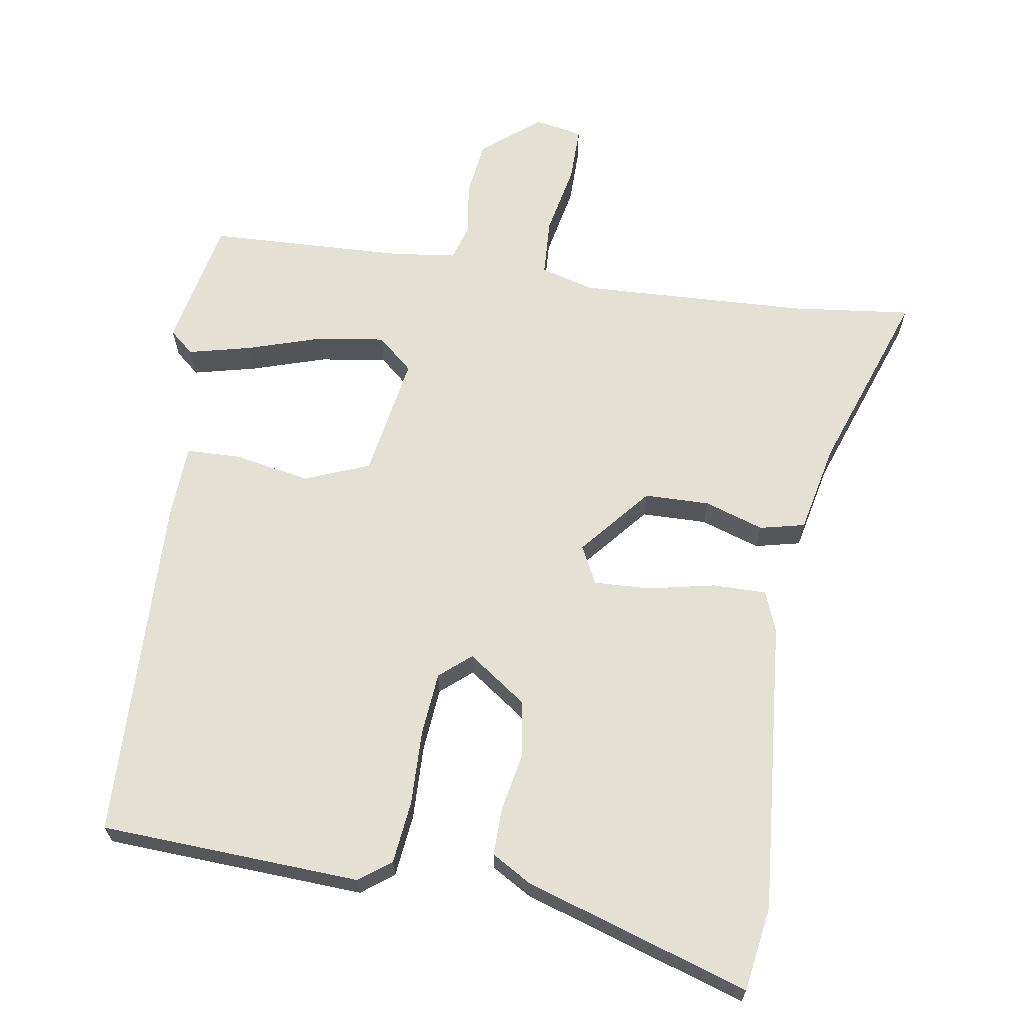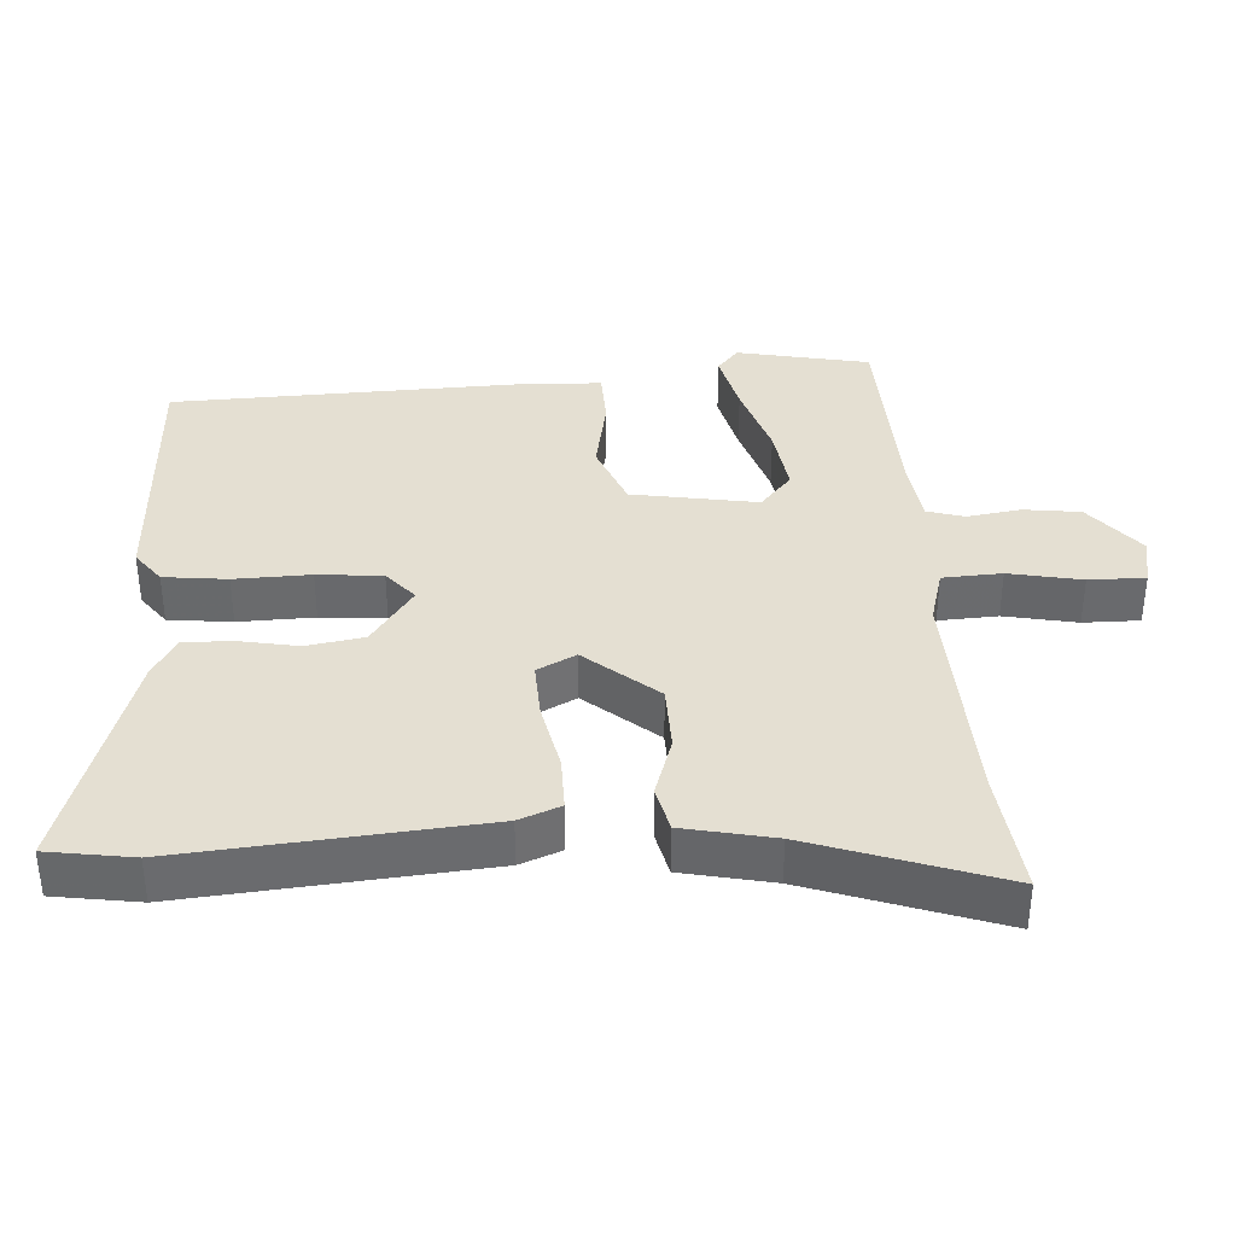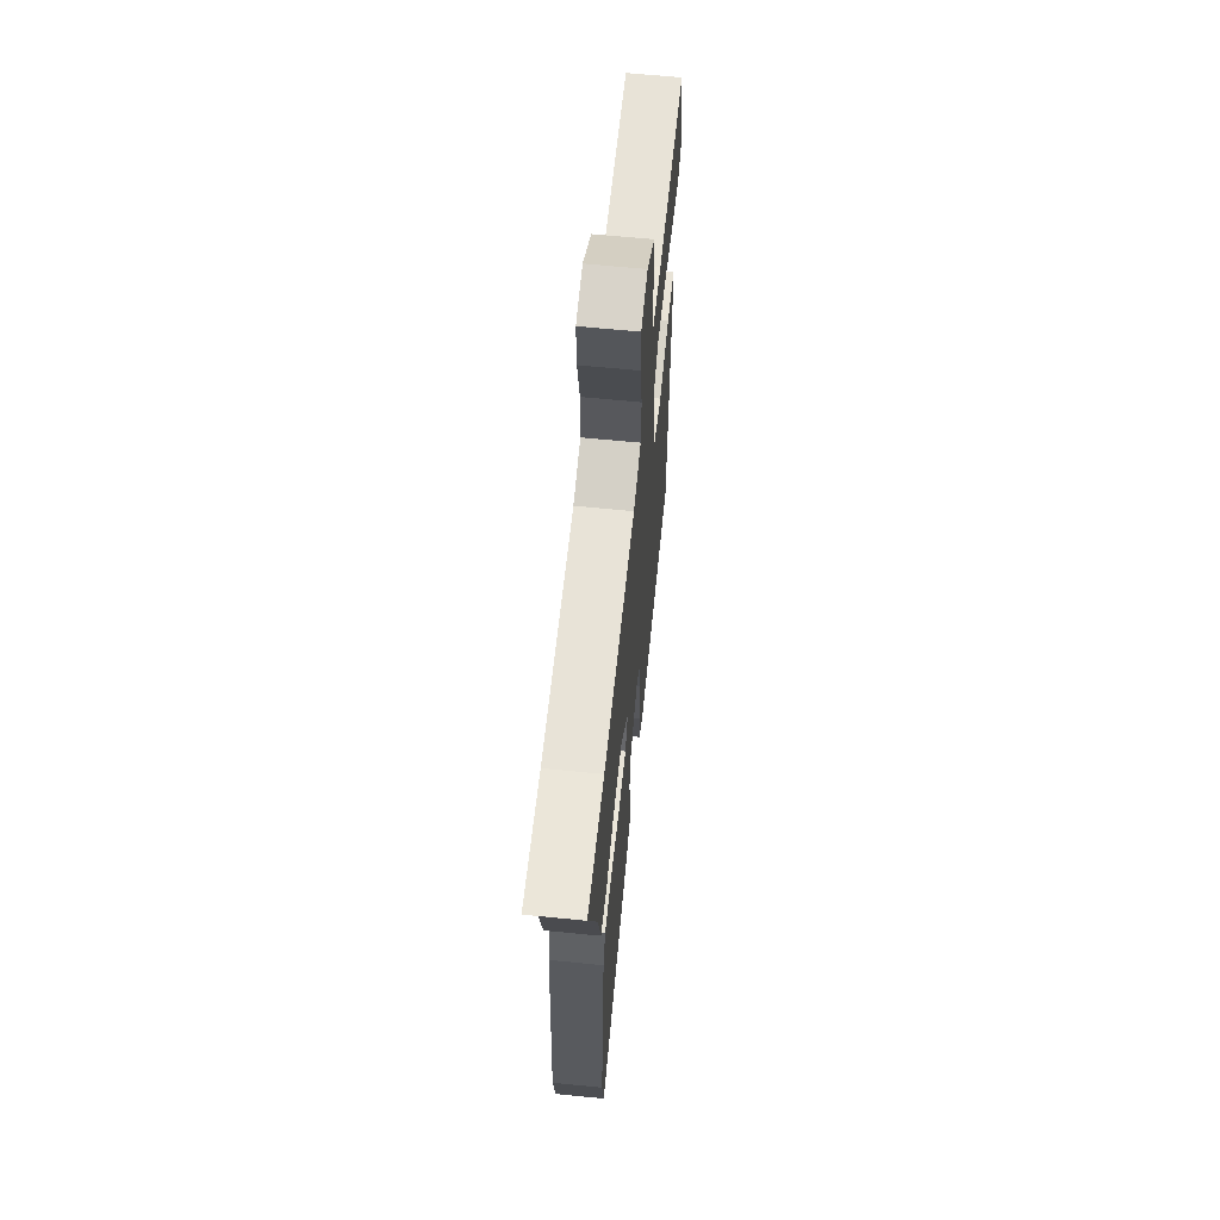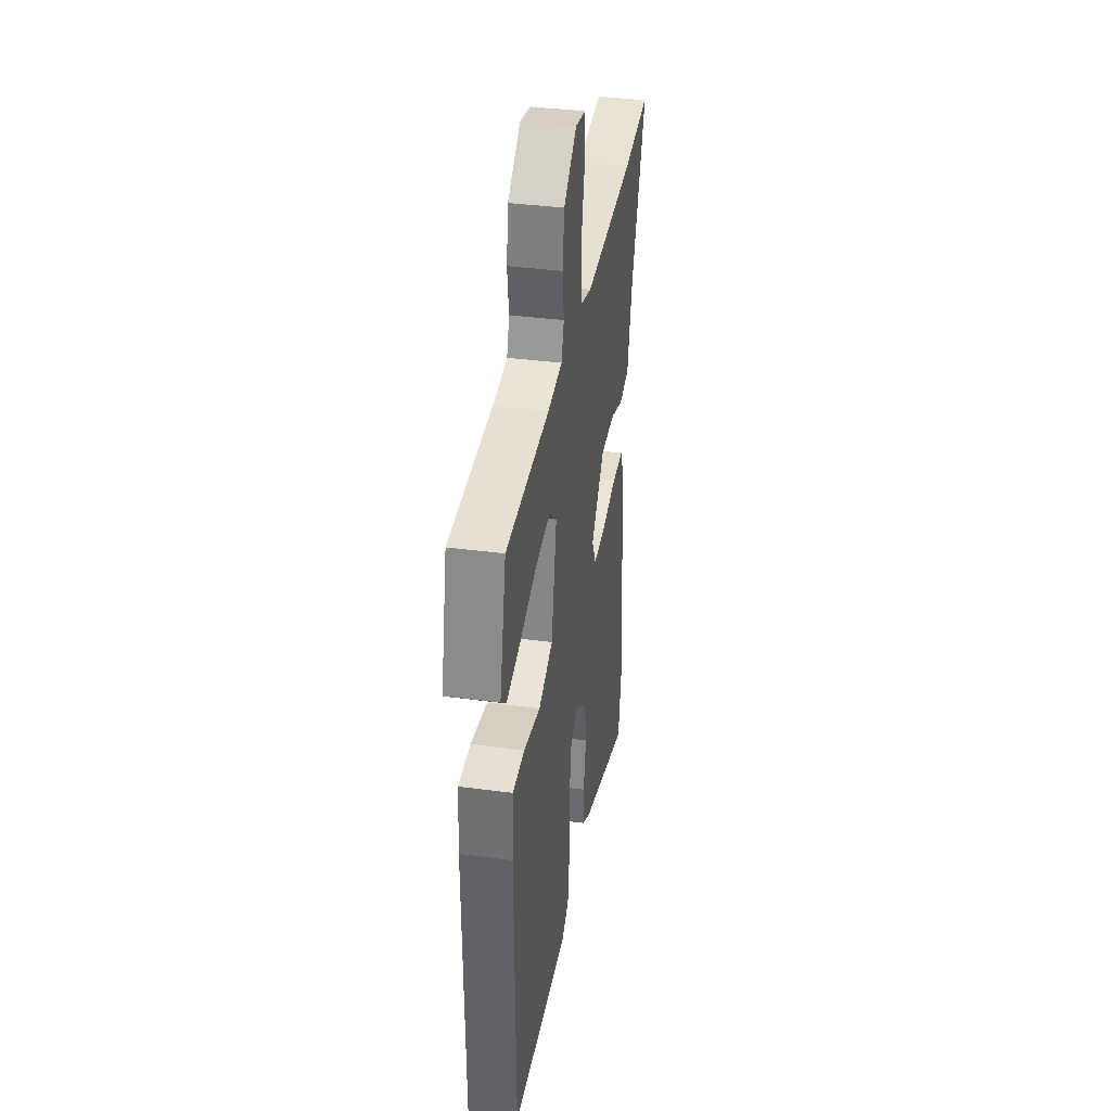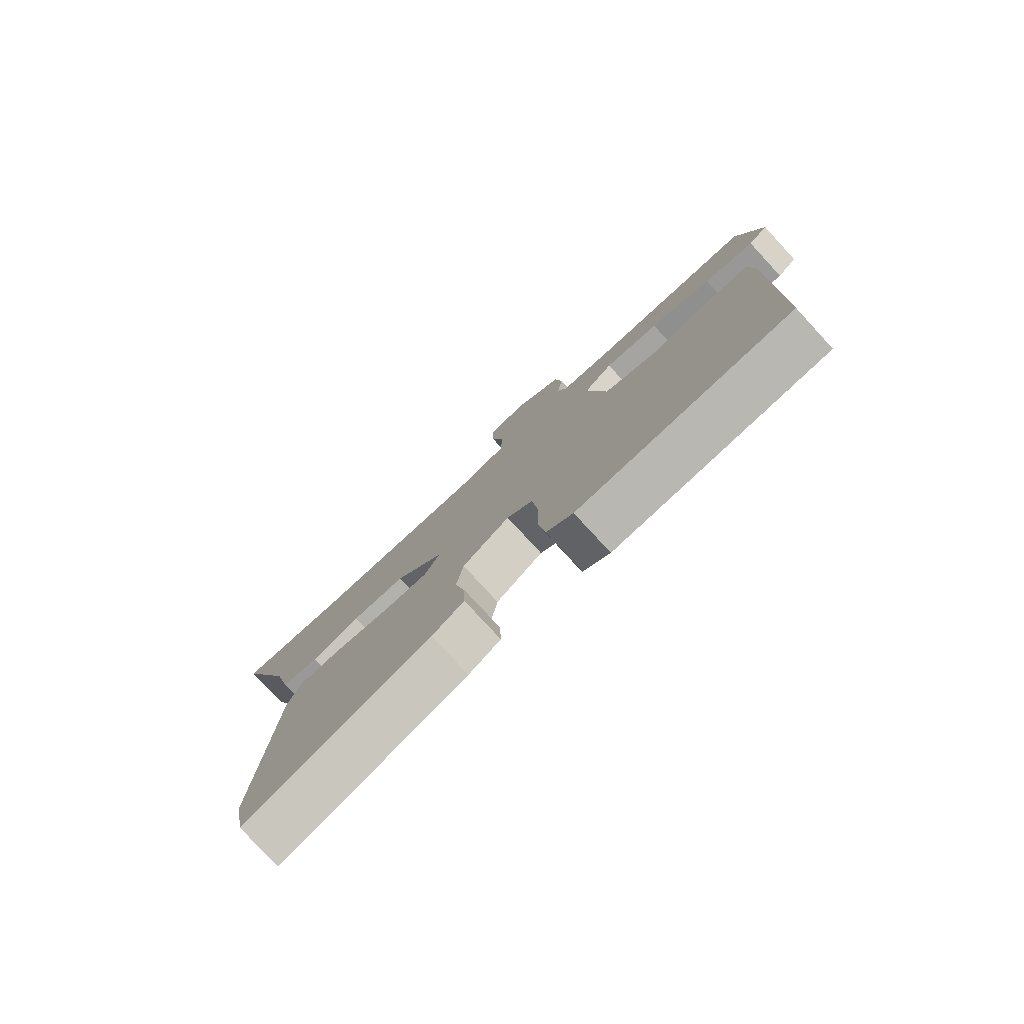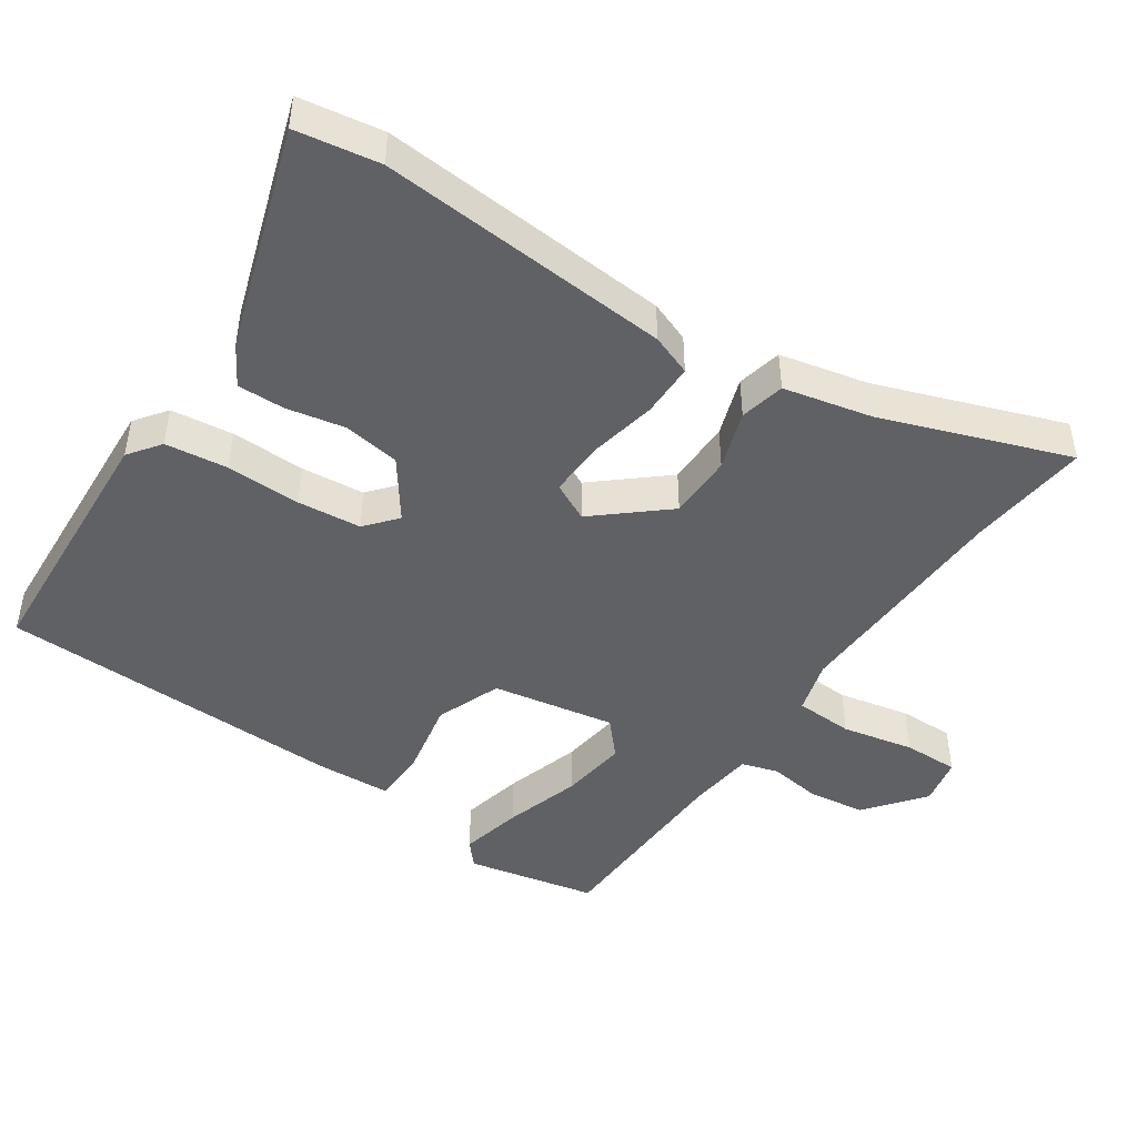
<metadata>
{"format":"obj","ext":"obj","renderer":"f3d","projection":"perspective","resolution":1024,"background":"white","views":[{"elev":65.4,"azim":-172.0,"up":"+Y"},{"elev":37.1,"azim":-94.7,"up":"+Y"},{"elev":63.1,"azim":-84.2,"up":"+Z"},{"elev":37.2,"azim":99.8,"up":"+Z"},{"elev":-79.1,"azim":42.7,"up":"+Z"},{"elev":-46.4,"azim":-124.7,"up":"+Y"}]}
</metadata>
<code>
v -0.629 0.07 0.512
v -0.452 0.07 0.495
v -0.118 0.07 0.487
v -0.04 0.07 0.51
v -0.037 0.07 0.595
v -0.06 0.07 0.699
v -0.062 0.07 0.78
v 0.008 0.07 0.795
v 0.093 0.07 0.728
v 0.105 0.07 0.646
v 0.095 0.07 0.569
v 0.112 0.07 0.516
v 0.207 0.07 0.506
v 0.495 0.07 0.5
v 0.537 0.07 0.311
v 0.502 0.07 0.28
v 0.411 0.07 0.3
v 0.3 0.07 0.333
v 0.202 0.07 0.345
v 0.151 0.07 0.299
v 0.185 0.07 0.12
v 0.28 0.07 0.084
v 0.39 0.07 0.107
v 0.47 0.07 0.106
v 0.477 0.07 -0.004
v 0.47 0.07 -0.512
v 0.092 0.07 -0.538
v 0.045 0.07 -0.504
v 0.033 0.07 -0.413
v 0.034 0.07 -0.304
v 0.024 0.07 -0.211
v -0.022 0.07 -0.173
v -0.106 0.07 -0.235
v -0.118 0.07 -0.318
v -0.1 0.07 -0.404
v -0.098 0.07 -0.473
v -0.155 0.07 -0.508
v -0.48 0.07 -0.619
v -0.501 0.07 -0.497
v -0.472 0.07 -0.068
v -0.45 0.07 -0.008
v -0.372 0.07 -0.007
v -0.273 0.07 -0.026
v -0.191 0.07 -0.028
v -0.164 0.07 0.028
v -0.252 0.07 0.129
v -0.347 0.07 0.129
v -0.433 0.07 0.099
v -0.499 0.07 0.113
v -0.529 0.07 0.242
v -0.629 0 0.512
v -0.452 0 0.495
v -0.118 0 0.487
v -0.04 0 0.51
v -0.037 0 0.595
v -0.06 0 0.699
v -0.062 0 0.78
v 0.008 0 0.795
v 0.093 0 0.728
v 0.105 0 0.646
v 0.095 0 0.569
v 0.112 0 0.516
v 0.207 0 0.506
v 0.495 0 0.5
v 0.537 0 0.311
v 0.502 0 0.28
v 0.411 0 0.3
v 0.3 0 0.333
v 0.202 0 0.345
v 0.151 0 0.299
v 0.185 0 0.12
v 0.28 0 0.084
v 0.39 0 0.107
v 0.47 0 0.106
v 0.477 0 -0.004
v 0.47 0 -0.512
v 0.092 0 -0.538
v 0.045 0 -0.504
v 0.033 0 -0.413
v 0.034 0 -0.304
v 0.024 0 -0.211
v -0.022 0 -0.173
v -0.106 0 -0.235
v -0.118 0 -0.318
v -0.1 0 -0.404
v -0.098 0 -0.473
v -0.155 0 -0.508
v -0.48 0 -0.619
v -0.501 0 -0.497
v -0.472 0 -0.068
v -0.45 0 -0.008
v -0.372 0 -0.007
v -0.273 0 -0.026
v -0.191 0 -0.028
v -0.164 0 0.028
v -0.252 0 0.129
v -0.347 0 0.129
v -0.433 0 0.099
v -0.499 0 0.113
v -0.529 0 0.242
f 47 48 49 50
f 50 1 2
f 47 50 2
f 46 47 2
f 45 46 2 3
f 41 42 43
f 40 41 43
f 39 40 43
f 38 39 43
f 37 38 43
f 36 37 43
f 35 36 43
f 34 35 43
f 33 34 43 44
f 32 33 44 45
f 28 29 30
f 27 28 30
f 26 27 30
f 25 26 30
f 24 25 30
f 23 24 30
f 22 23 30
f 21 22 30 31
f 45 3 4
f 32 45 4
f 31 32 4
f 21 31 4
f 20 21 4
f 16 17 18
f 15 16 18
f 14 15 18
f 13 14 18
f 12 13 18 19
f 9 10 11
f 8 9 11
f 7 8 11
f 6 7 11
f 5 6 11
f 5 11 12
f 12 19 20
f 5 12 20
f 4 5 20
f 100 99 98 97
f 52 51 100
f 52 100 97
f 52 97 96
f 53 52 96 95
f 93 92 91
f 93 91 90
f 93 90 89
f 93 89 88
f 93 88 87
f 93 87 86
f 93 86 85
f 93 85 84
f 94 93 84 83
f 95 94 83 82
f 80 79 78
f 80 78 77
f 80 77 76
f 80 76 75
f 80 75 74
f 80 74 73
f 80 73 72
f 81 80 72 71
f 54 53 95
f 54 95 82
f 54 82 81
f 54 81 71
f 54 71 70
f 68 67 66
f 68 66 65
f 68 65 64
f 68 64 63
f 69 68 63 62
f 61 60 59
f 61 59 58
f 61 58 57
f 61 57 56
f 61 56 55
f 62 61 55
f 70 69 62
f 70 62 55
f 70 55 54
f 1 51 52 2
f 2 52 53 3
f 3 53 54 4
f 4 54 55 5
f 5 55 56 6
f 6 56 57 7
f 7 57 58 8
f 8 58 59 9
f 9 59 60 10
f 10 60 61 11
f 11 61 62 12
f 12 62 63 13
f 13 63 64 14
f 14 64 65 15
f 15 65 66 16
f 16 66 67 17
f 17 67 68 18
f 18 68 69 19
f 19 69 70 20
f 20 70 71 21
f 21 71 72 22
f 22 72 73 23
f 23 73 74 24
f 24 74 75 25
f 25 75 76 26
f 26 76 77 27
f 27 77 78 28
f 28 78 79 29
f 29 79 80 30
f 30 80 81 31
f 31 81 82 32
f 32 82 83 33
f 33 83 84 34
f 34 84 85 35
f 35 85 86 36
f 36 86 87 37
f 37 87 88 38
f 38 88 89 39
f 39 89 90 40
f 40 90 91 41
f 41 91 92 42
f 42 92 93 43
f 43 93 94 44
f 44 94 95 45
f 45 95 96 46
f 46 96 97 47
f 47 97 98 48
f 48 98 99 49
f 49 99 100 50
f 50 100 51 1

</code>
